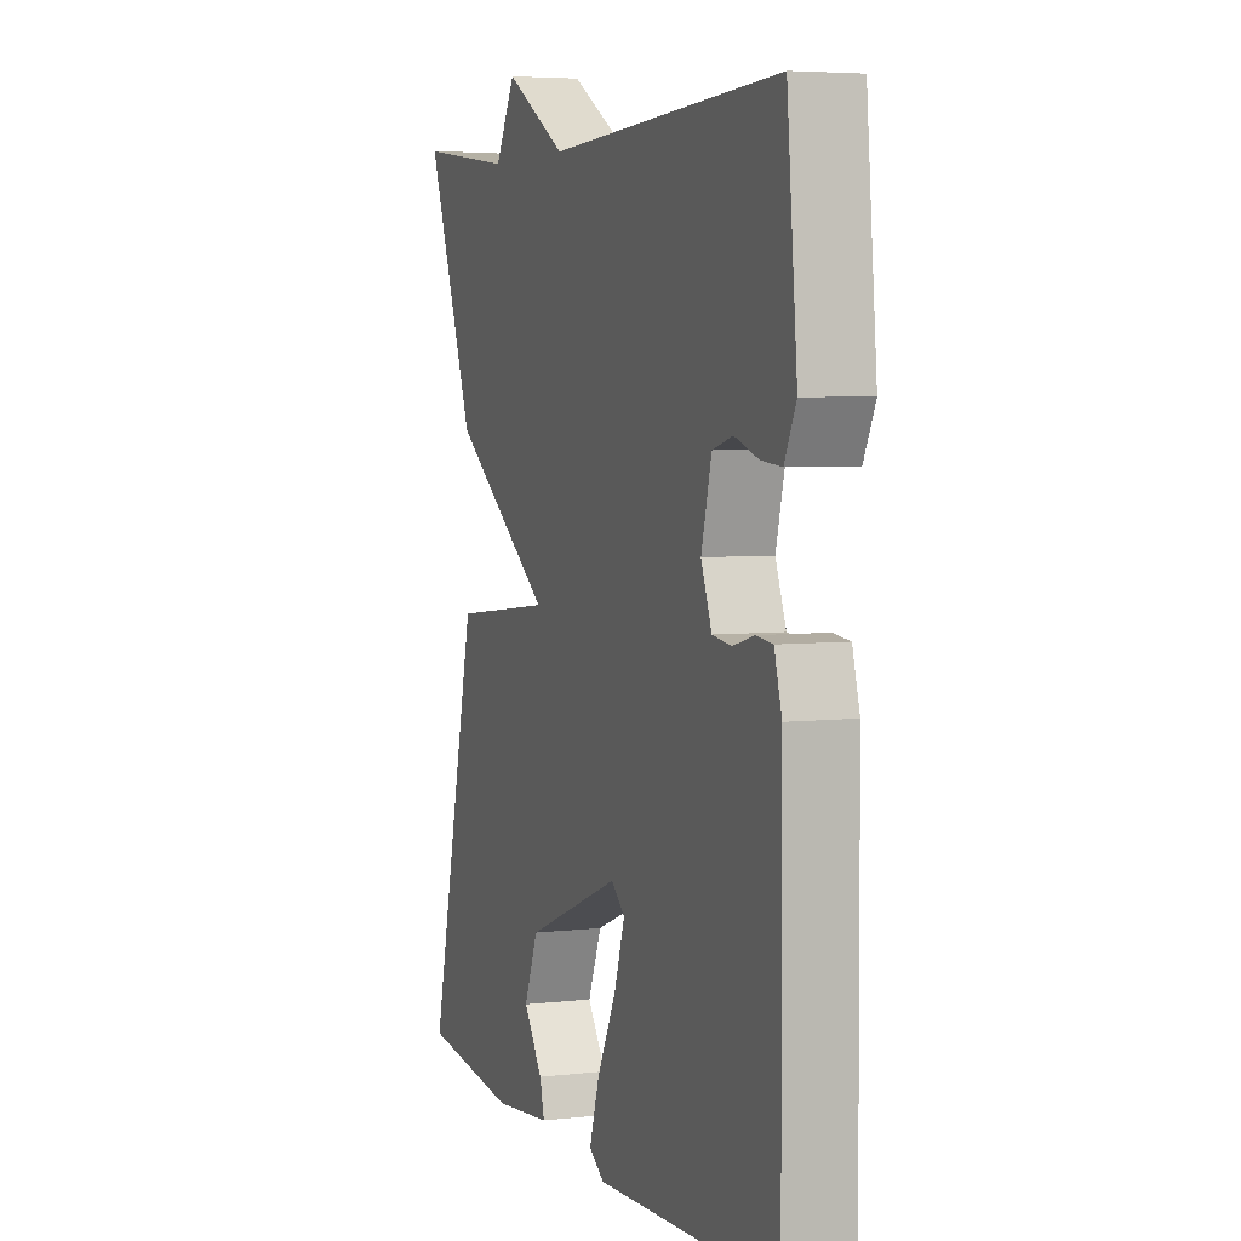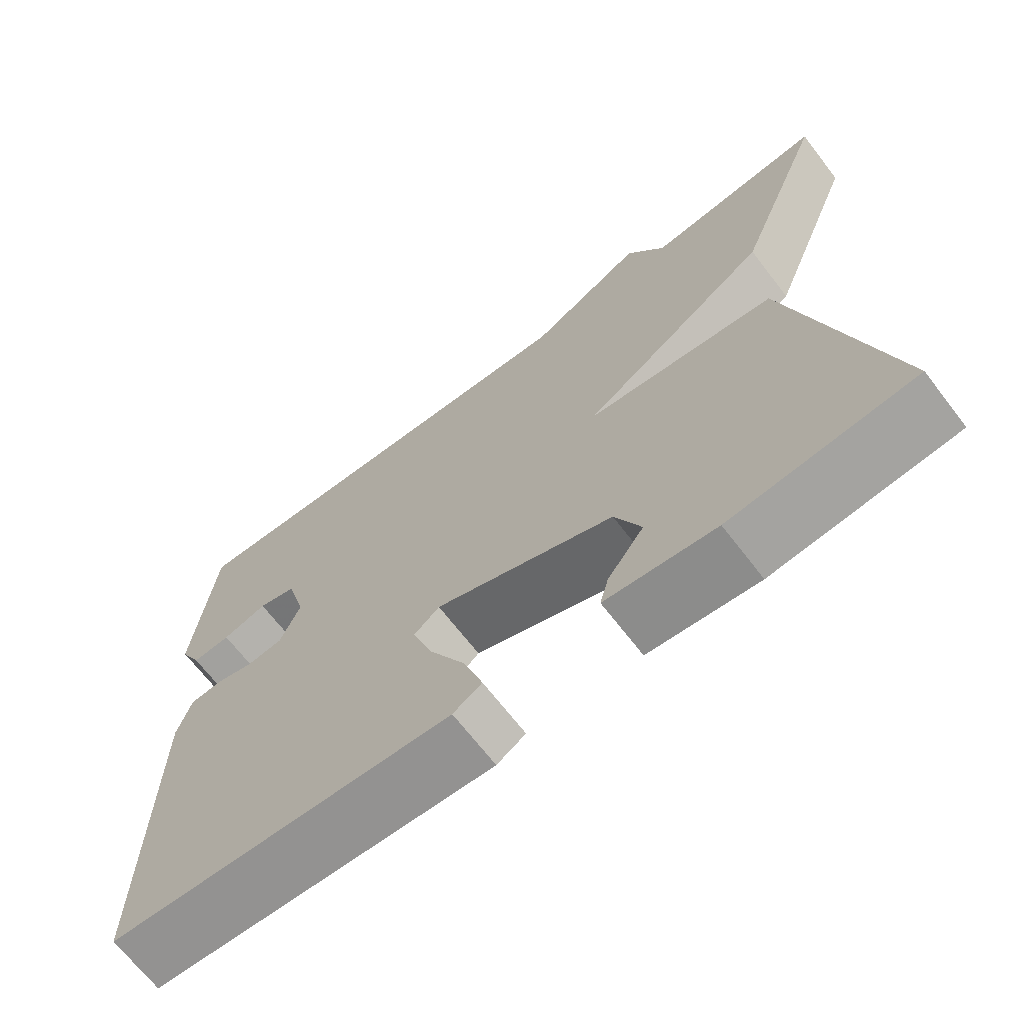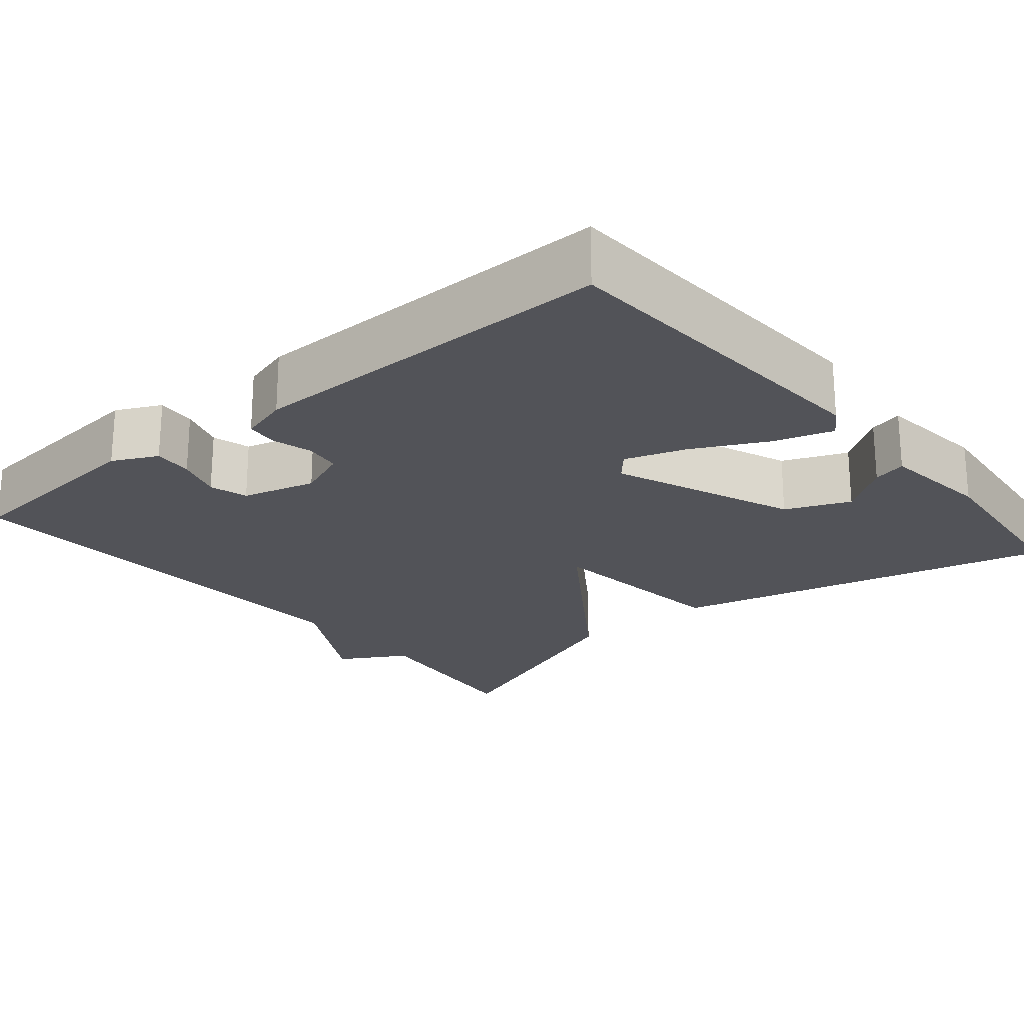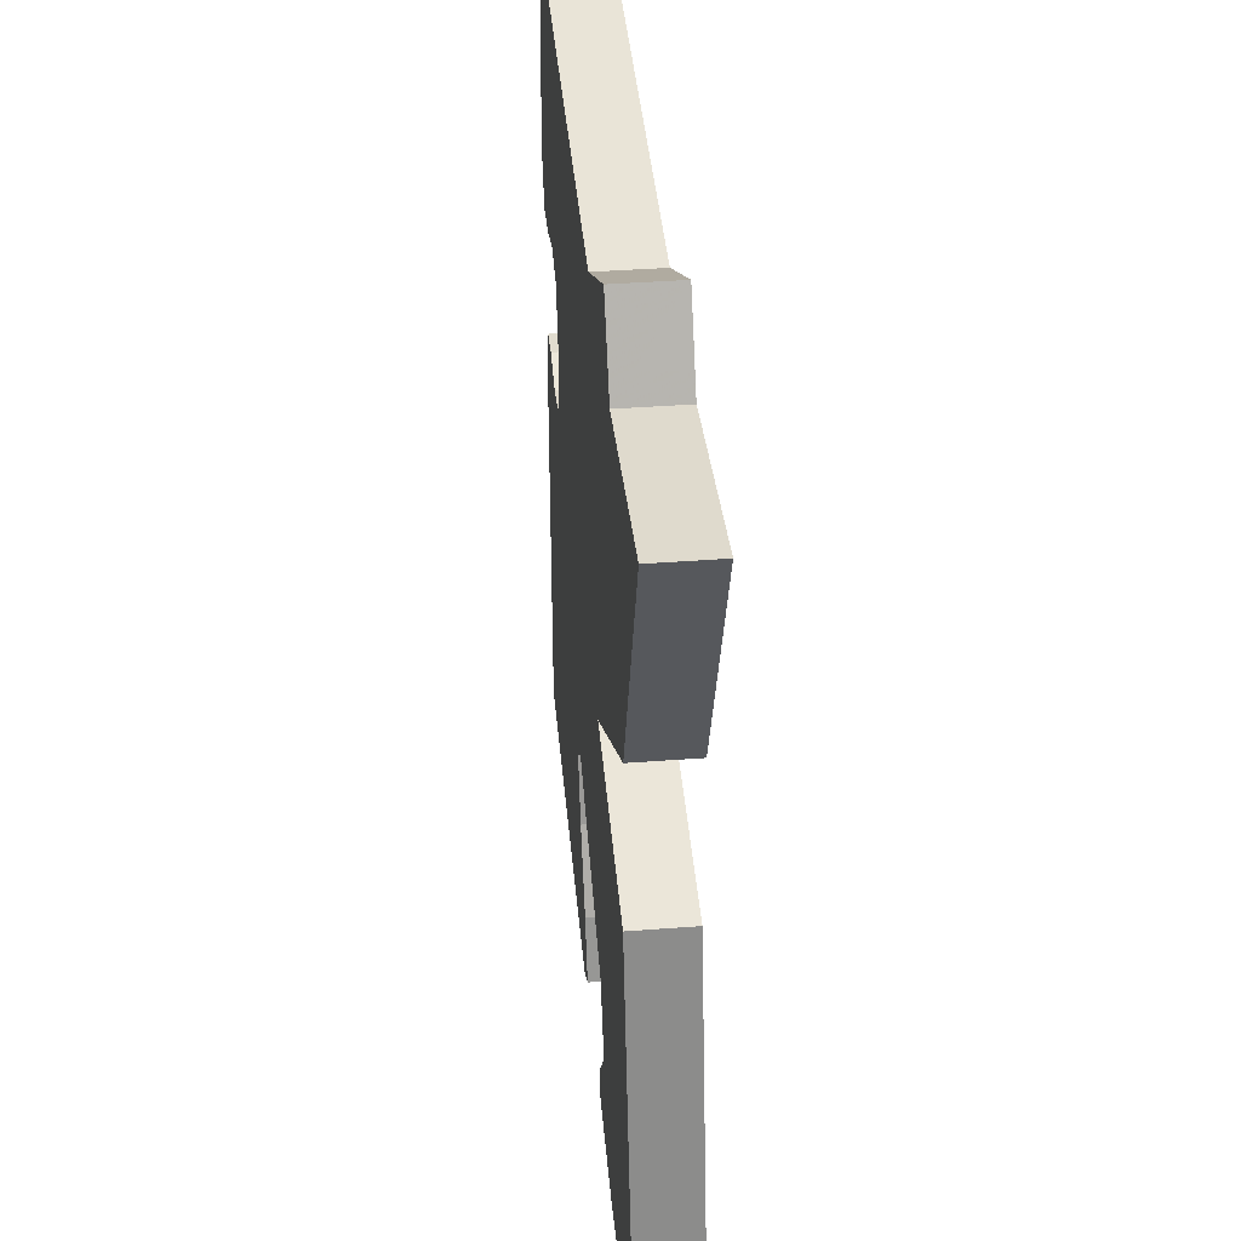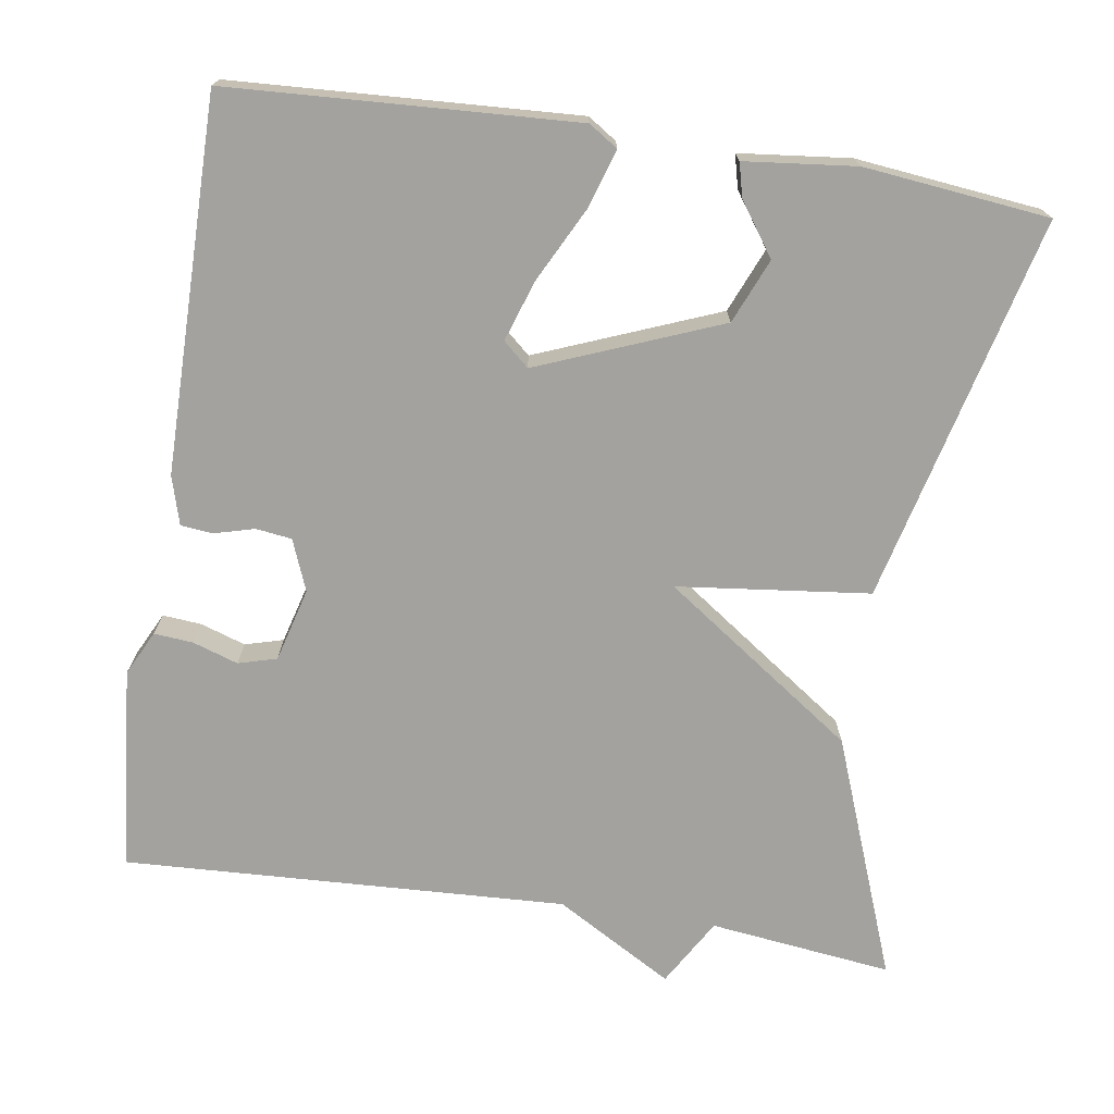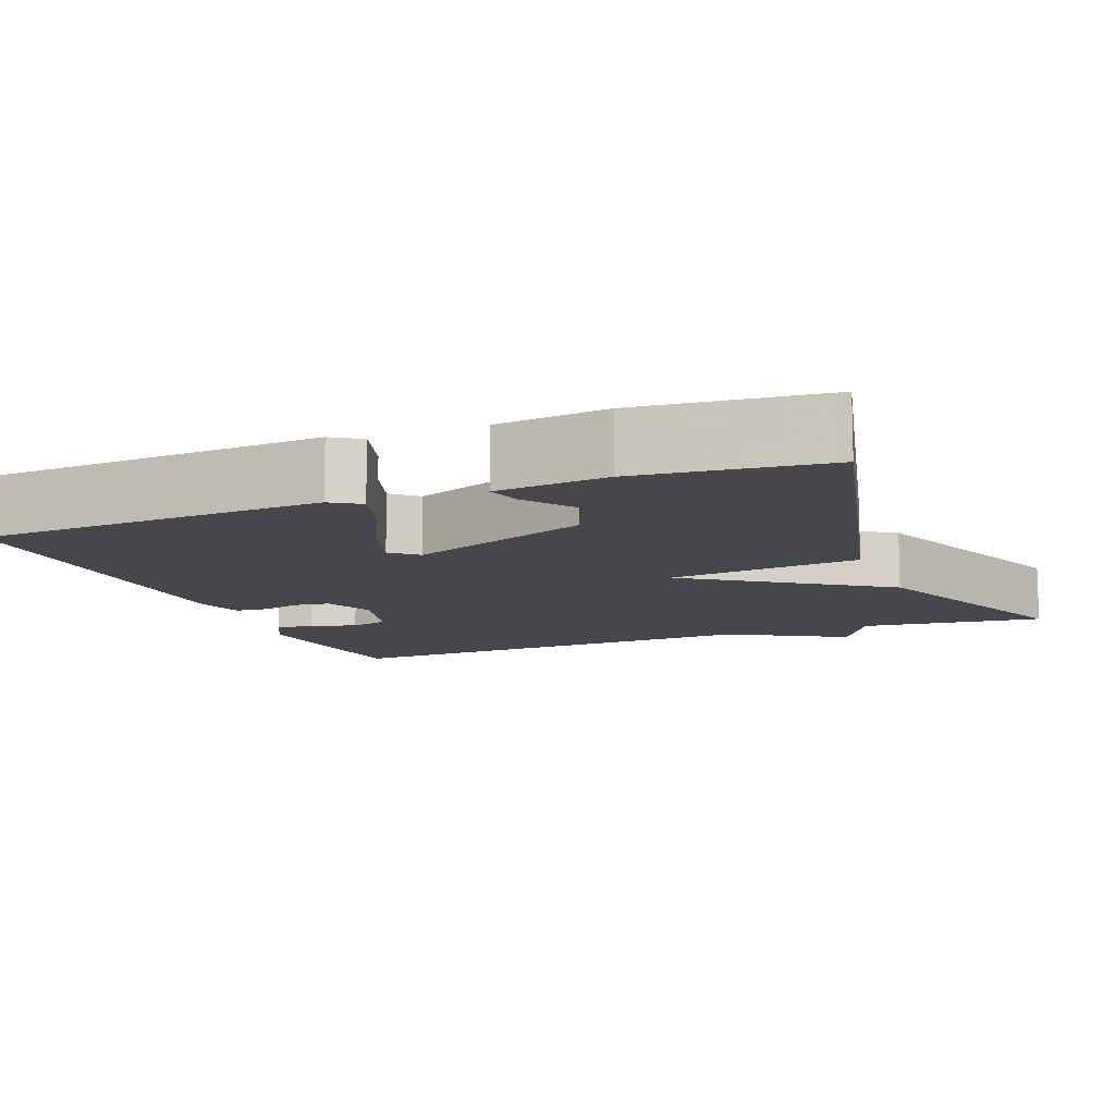
<metadata>
{"format":"obj","ext":"obj","renderer":"f3d","projection":"perspective","resolution":1024,"background":"white","views":[{"elev":5.1,"azim":70.1,"up":"+Z"},{"elev":-68.8,"azim":-142.3,"up":"+Z"},{"elev":-22.6,"azim":129.9,"up":"+Y"},{"elev":39.9,"azim":-95.4,"up":"+Z"},{"elev":-72.4,"azim":171.1,"up":"+Y"},{"elev":-10.9,"azim":-158.3,"up":"+Y"}]}
</metadata>
<code>
v 0.5 0.07 0.5
v 0.525 0.07 0.24
v 0.497 0.07 0.183
v 0.447 0.07 0.187
v 0.389 0.07 0.206
v 0.34 0.07 0.192
v 0.315 0.07 0.098
v 0.341 0.07 0.033
v 0.387 0.07 0.027
v 0.438 0.07 0.041
v 0.479 0.07 0.037
v 0.497 0.07 -0.025
v 0.5 0.07 -0.5
v 0.059 0.07 -0.525
v 0.022 0.07 -0.501
v 0.046 0.07 -0.425
v 0.093 0.07 -0.332
v 0.119 0.07 -0.254
v 0.086 0.07 -0.225
v -0.146 0.07 -0.318
v -0.18 0.07 -0.4
v -0.133 0.07 -0.466
v -0.122 0.07 -0.509
v -0.264 0.07 -0.525
v -0.5 0.07 -0.5
v -0.381 0.07 -0.008
v -0.135 0.07 0.021
v -0.381 0.07 0.192
v -0.5 0.07 0.5
v -0.266 0.07 0.472
v -0.216 0.07 0.558
v -0.066 0.07 0.472
v 0.5 0 0.5
v 0.525 0 0.24
v 0.497 0 0.183
v 0.447 0 0.187
v 0.389 0 0.206
v 0.34 0 0.192
v 0.315 0 0.098
v 0.341 0 0.033
v 0.387 0 0.027
v 0.438 0 0.041
v 0.479 0 0.037
v 0.497 0 -0.025
v 0.5 0 -0.5
v 0.059 0 -0.525
v 0.022 0 -0.501
v 0.046 0 -0.425
v 0.093 0 -0.332
v 0.119 0 -0.254
v 0.086 0 -0.225
v -0.146 0 -0.318
v -0.18 0 -0.4
v -0.133 0 -0.466
v -0.122 0 -0.509
v -0.264 0 -0.525
v -0.5 0 -0.5
v -0.381 0 -0.008
v -0.135 0 0.021
v -0.381 0 0.192
v -0.5 0 0.5
v -0.266 0 0.472
v -0.216 0 0.558
v -0.066 0 0.472
f 30 31 32
f 27 28 29 30
f 27 30 32
f 24 25 26 27
f 21 22 23 24
f 20 21 24 27
f 27 32 1
f 20 27 1
f 19 20 1
f 15 16 17
f 14 15 17
f 13 14 17
f 12 13 17
f 11 12 17
f 10 11 17
f 9 10 17
f 8 9 17 18
f 7 8 18 19
f 3 4 5
f 2 3 5
f 1 2 5
f 1 5 6
f 19 1 6
f 6 7 19
f 64 63 62
f 62 61 60 59
f 64 62 59
f 59 58 57 56
f 56 55 54 53
f 59 56 53 52
f 33 64 59
f 33 59 52
f 33 52 51
f 49 48 47
f 49 47 46
f 49 46 45
f 49 45 44
f 49 44 43
f 49 43 42
f 49 42 41
f 50 49 41 40
f 51 50 40 39
f 37 36 35
f 37 35 34
f 37 34 33
f 38 37 33
f 38 33 51
f 51 39 38
f 1 33 34 2
f 2 34 35 3
f 3 35 36 4
f 4 36 37 5
f 5 37 38 6
f 6 38 39 7
f 7 39 40 8
f 8 40 41 9
f 9 41 42 10
f 10 42 43 11
f 11 43 44 12
f 12 44 45 13
f 13 45 46 14
f 14 46 47 15
f 15 47 48 16
f 16 48 49 17
f 17 49 50 18
f 18 50 51 19
f 19 51 52 20
f 20 52 53 21
f 21 53 54 22
f 22 54 55 23
f 23 55 56 24
f 24 56 57 25
f 25 57 58 26
f 26 58 59 27
f 27 59 60 28
f 28 60 61 29
f 29 61 62 30
f 30 62 63 31
f 31 63 64 32
f 32 64 33 1

</code>
